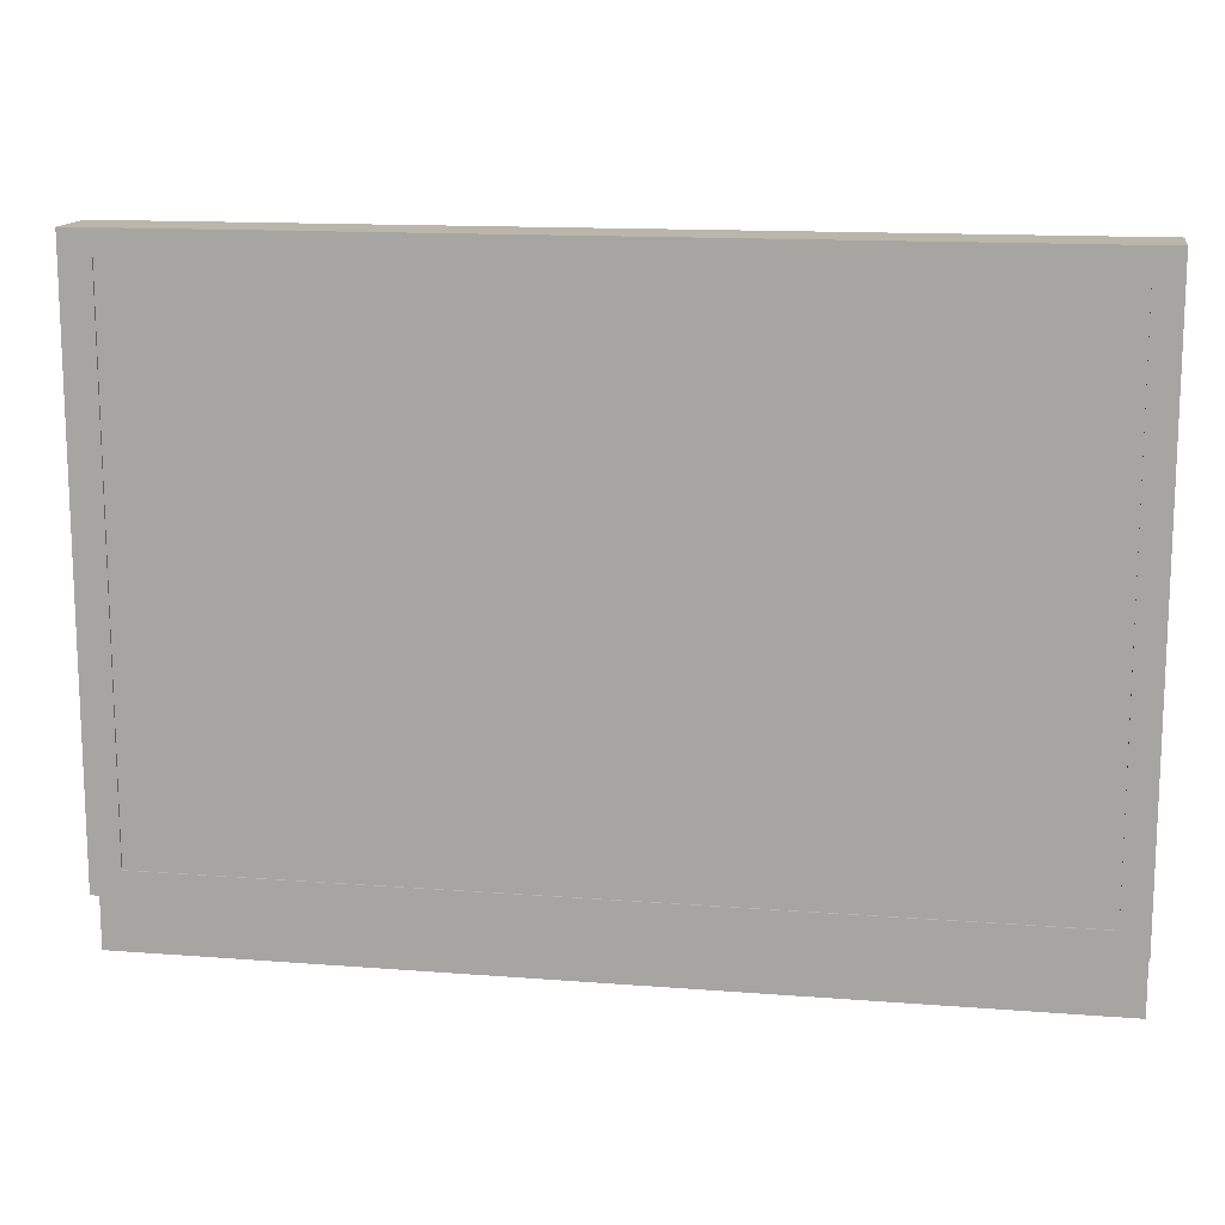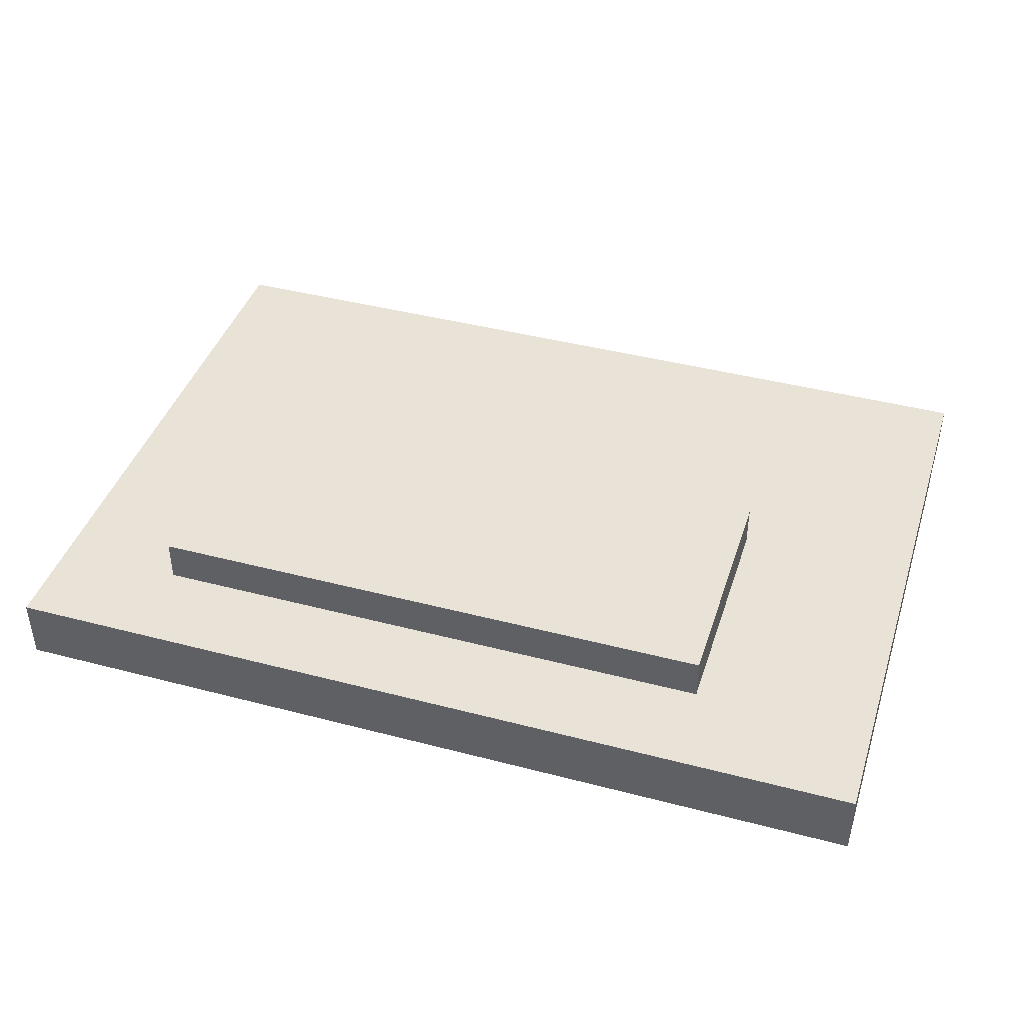
<metadata>
{"format":"obj","ext":"obj","renderer":"f3d","projection":"perspective","resolution":1024,"background":"white","views":[{"elev":13.8,"azim":-170.1,"up":"+Y"},{"elev":41.9,"azim":-162.5,"up":"+Z"}]}
</metadata>
<code>
v -0.3481 -0.1099 -0.08882
v 0.1036 -0.1099 0.1636
v -0.1611 -0.1099 0.1636
v -0.2951 -0.1099 -0.08234
v -0.1611 -0.09631 0.1636
v -0.2951 -0.09631 -0.08234
v -0.242 -0.1099 -0.07703
v 0.1036 -0.09631 0.1636
v -0.3481 -0.09631 -0.08882
v -0.242 -0.09631 -0.07703
v -0.1887 -0.1099 -0.0729
v 0.2911 -0.09631 -0.08882
v 0.02948 -0.09631 0.1469
v -0.08542 -0.09631 0.1469
v -0.08542 -0.09631 0.03199
v -0.1887 -0.09631 -0.0729
v -0.1354 -0.1099 -0.06995
v 0.2911 -0.1099 -0.08882
v -0.1354 -0.09631 -0.06995
v -0.08196 -0.1099 -0.06818
v 0.238 -0.1099 -0.08234
v 0.02948 -0.09631 0.03199
v -0.08542 0.009238 0.1469
v -0.08196 -0.09631 -0.06818
v -0.02854 -0.1099 -0.06759
v 0.1849 -0.1099 -0.07703
v 0.238 -0.09631 -0.08234
v 0.02948 0.009238 0.03199
v 0.02948 0.009238 0.1469
v -0.08542 0.009238 0.03199
v -0.02854 -0.09631 -0.06759
v 0.02488 -0.1099 -0.06818
v 0.1316 -0.1099 -0.0729
v -0.07733 -0.09631 0.03878
v 0.02139 -0.09631 0.03878
v -0.07733 0.009238 0.03878
v 0.02488 -0.09631 -0.06818
v 0.07827 -0.1099 -0.06995
v 0.1849 -0.09631 -0.07703
v 0.02139 0.009238 0.03878
v -0.06845 0.009238 0.0445
v 0.07827 -0.09631 -0.06995
v 0.1316 -0.09631 -0.0729
v -0.06845 -0.09631 0.0445
v 0.01251 -0.09631 0.0445
v 0.01251 0.009238 0.0445
v -0.05892 0.009238 0.04904
v 0.002973 0.009238 0.04904
v -0.04888 0.009238 0.05234
v -0.05892 -0.09631 0.04904
v 0.002973 -0.09631 0.04904
v -0.00706 0.009238 0.05234
v -0.03851 0.009238 0.05434
v -0.00706 -0.09631 0.05234
v -0.01743 0.009238 0.05434
v -0.02797 0.009238 0.05501
v -0.04888 -0.09631 0.05234
v -0.01743 -0.09631 0.05434
v -0.03851 -0.09631 0.05434
v -0.02797 -0.09631 0.05501
v 0.3864 0.488 0.03154
v 0.2778 0.4092 0.03154
v 0.3864 -0.0428 0.03154
v -0.3675 0.488 0.03154
v 0.2778 0.2043 0.03154
v 0.3864 0.00656 -0.005123
v 0.3864 0.488 -0.02339
v -0.2159 0.4092 0.03154
v -0.3675 -0.0428 0.03154
v 0.2778 0.2043 0.06747
v 0.3864 -0.0428 -0.005123
v -0.3675 0.488 -0.02339
v -0.2159 0.2043 0.03154
v -0.2159 0.4092 0.06747
v -0.3675 -0.0428 -0.005123
v 0.2778 0.4092 0.06747
v 0.355 -0.03292 -0.005123
v 0.3864 0.00656 -0.02339
v 0.3612 0.4744 -0.02339
v -0.3675 0.00656 -0.02339
v -0.2159 0.2043 0.06747
v 0.355 -0.009212 -0.005123
v 0.3612 0.02696 -0.02339
v -0.3461 0.4744 -0.02339
v -0.3675 0.00656 -0.005123
v 0.3508 -0.03292 -0.005123
v 0.3612 0.4744 -0.02214
v -0.3461 0.02696 -0.02339
v -0.3514 -0.002741 -0.005123
v 0.3446 -0.03292 -0.005123
v 0.3508 -0.009212 -0.005123
v 0.3612 0.02696 -0.02214
v -0.3461 0.4744 -0.02214
v -0.3461 0.02696 -0.02214
v -0.345 -0.002741 -0.005123
v -0.3514 -0.03008 -0.005123
v 0.3383 -0.03292 -0.005123
v 0.2174 -0.006294 -0.005123
v -0.3385 -0.002741 -0.005123
v -0.345 -0.03008 -0.005123
v 0.3319 -0.03292 -0.005123
v 0.3446 -0.009212 -0.005123
v 0.1623 -0.006294 -0.005123
v -0.332 -0.002741 -0.005123
v -0.3385 -0.03008 -0.005123
v 0.3249 -0.03292 -0.005123
v 0.3383 -0.009212 -0.005123
v 0.1623 -0.0181 -0.005123
v 0.1103 -0.006294 -0.005123
v -0.3256 -0.002741 -0.005123
v -0.332 -0.03008 -0.005123
v 0.3177 -0.03292 -0.005123
v 0.3319 -0.009212 -0.005123
v 0.2174 -0.0181 -0.005123
v 0.1103 -0.0181 -0.005123
v 0.04622 -0.006294 -0.005123
v -0.3154 -0.002741 -0.005123
v -0.3256 -0.03008 -0.005123
v 0.3108 -0.03292 -0.005123
v 0.3249 -0.009212 -0.005123
v 0.2189 -0.006496 -0.005123
v 0.04622 -0.0181 -0.005123
v -0.01735 -0.006294 -0.005123
v -0.3097 -0.002741 -0.005123
v -0.3154 -0.03008 -0.005123
v 0.3046 -0.03292 -0.005123
v 0.3177 -0.009212 -0.005123
v 0.2189 -0.0179 -0.005123
v 0.2583 -0.009212 -0.005123
v 0.2583 -0.03292 -0.005123
v -0.01735 -0.0181 -0.005123
v -0.07771 -0.006294 -0.005123
v -0.304 -0.002741 -0.005123
v -0.3097 -0.03008 -0.005123
v 0.2983 -0.03292 -0.005123
v 0.3108 -0.009212 -0.005123
v 0.2204 -0.007085 -0.005123
v 0.2683 -0.009212 -0.005123
v 0.2683 -0.03292 -0.005123
v -0.07771 -0.0181 -0.005123
v -0.1364 -0.006294 -0.005123
v -0.2965 -0.002741 -0.005123
v -0.304 -0.03008 -0.005123
v 0.2927 -0.03292 -0.005123
v 0.3046 -0.009212 -0.005123
v 0.2204 -0.01731 -0.005123
v 0.2739 -0.009212 -0.005123
v 0.2216 -0.008023 -0.005123
v 0.2739 -0.03292 -0.005123
v -0.1364 -0.0181 -0.005123
v -0.1952 -0.006294 -0.005123
v -0.2874 -0.002741 -0.005123
v -0.2965 -0.03008 -0.005123
v 0.2872 -0.03292 -0.005123
v 0.2983 -0.009212 -0.005123
v 0.2801 -0.009212 -0.005123
v 0.2225 -0.009245 -0.005123
v 0.2801 -0.03292 -0.005123
v -0.2429 -0.03008 -0.005123
v -0.1952 -0.0181 -0.005123
v -0.2429 -0.002741 -0.005123
v -0.2775 -0.002741 -0.005123
v -0.2874 -0.03008 -0.005123
v 0.2927 -0.009212 -0.005123
v 0.2216 -0.01637 -0.005123
v 0.2872 -0.009212 -0.005123
v 0.2231 -0.01067 -0.005123
v -0.2505 -0.03008 -0.005123
v -0.1967 -0.0179 -0.005123
v -0.1967 -0.006496 -0.005123
v -0.2505 -0.002741 -0.005123
v -0.2682 -0.002741 -0.005123
v -0.2775 -0.03008 -0.005123
v 0.2225 -0.01515 -0.005123
v 0.2233 -0.0122 -0.005123
v -0.2589 -0.03008 -0.005123
v -0.1981 -0.007085 -0.005123
v -0.2589 -0.002741 -0.005123
v -0.2682 -0.03008 -0.005123
v 0.2231 -0.01372 -0.005123
v -0.2011 -0.0122 -0.005123
v -0.1981 -0.01731 -0.005123
v -0.1994 -0.008023 -0.005123
v -0.2009 -0.01067 -0.005123
v -0.2009 -0.01372 -0.005123
v -0.1994 -0.01637 -0.005123
v -0.2003 -0.009245 -0.005123
v -0.2003 -0.01515 -0.005123
v 0.2911 -0.1186 -0.08882
v -0.3481 -0.1186 -0.08882
g mesh1_mesh1-geometry
f 1 2 3
f 2 1 4
f 3 2 1
f 4 1 2
f 2 5 3
f 3 5 2
f 5 1 3
f 3 1 5
f 1 6 4
f 4 6 1
f 2 4 7
f 7 4 2
f 5 2 8
f 8 2 5
f 1 5 9
f 9 5 1
f 6 1 9
f 9 1 6
f 10 4 6
f 6 4 10
f 4 10 7
f 7 10 4
f 2 7 11
f 11 7 2
f 2 12 8
f 8 12 2
f 8 13 5
f 5 13 8
f 5 14 9
f 9 14 5
f 9 15 6
f 6 15 9
f 6 15 10
f 10 15 6
f 16 7 10
f 10 7 16
f 7 16 11
f 11 16 7
f 2 11 17
f 17 11 2
f 12 2 18
f 18 2 12
f 13 8 12
f 12 8 13
f 14 5 13
f 13 5 14
f 9 14 15
f 15 14 9
f 10 15 16
f 16 15 10
f 19 11 16
f 16 11 19
f 11 19 17
f 17 19 11
f 2 17 20
f 20 17 2
f 2 21 18
f 18 21 2
f 21 12 18
f 18 12 21
f 13 12 22
f 22 12 13
f 13 23 14
f 14 23 13
f 23 15 14
f 14 15 23
f 16 15 19
f 19 15 16
f 24 17 19
f 19 17 24
f 17 24 20
f 20 24 17
f 2 20 25
f 25 20 2
f 21 2 26
f 26 2 21
f 12 21 27
f 27 21 12
f 22 12 15
f 15 12 22
f 28 13 22
f 22 13 28
f 23 13 29
f 29 13 23
f 15 23 30
f 30 23 15
f 19 15 24
f 24 15 19
f 31 20 24
f 24 20 31
f 20 31 25
f 25 31 20
f 32 2 25
f 25 2 32
f 26 2 33
f 33 2 26
f 26 27 21
f 21 27 26
f 15 12 27
f 27 12 15
f 34 22 15
f 15 22 34
f 13 28 29
f 29 28 13
f 35 28 22
f 22 28 35
f 28 23 29
f 29 23 28
f 23 36 30
f 30 36 23
f 36 15 30
f 30 15 36
f 24 15 31
f 31 15 24
f 37 25 31
f 31 25 37
f 38 2 32
f 32 2 38
f 25 37 32
f 32 37 25
f 33 2 38
f 38 2 33
f 33 39 26
f 26 39 33
f 27 26 39
f 39 26 27
f 15 27 39
f 39 27 15
f 34 35 22
f 22 35 34
f 15 36 34
f 34 36 15
f 28 35 40
f 40 35 28
f 23 28 40
f 40 28 23
f 36 23 41
f 41 23 36
f 15 37 31
f 31 37 15
f 32 42 38
f 38 42 32
f 42 32 37
f 37 32 42
f 38 43 33
f 33 43 38
f 39 33 43
f 43 33 39
f 15 39 43
f 43 39 15
f 44 35 34
f 34 35 44
f 41 34 36
f 36 34 41
f 45 40 35
f 35 40 45
f 23 40 46
f 46 40 23
f 41 23 47
f 47 23 41
f 15 42 37
f 37 42 15
f 43 38 42
f 42 38 43
f 15 43 42
f 42 43 15
f 44 45 35
f 35 45 44
f 34 41 44
f 44 41 34
f 40 45 46
f 46 45 40
f 23 46 48
f 48 46 23
f 47 23 49
f 49 23 47
f 47 44 41
f 41 44 47
f 50 45 44
f 44 45 50
f 51 46 45
f 45 46 51
f 46 51 48
f 48 51 46
f 23 48 52
f 52 48 23
f 49 23 53
f 53 23 49
f 49 50 47
f 47 50 49
f 44 47 50
f 50 47 44
f 50 51 45
f 45 51 50
f 54 48 51
f 51 48 54
f 48 54 52
f 52 54 48
f 23 52 55
f 55 52 23
f 53 23 56
f 56 23 53
f 53 57 49
f 49 57 53
f 50 49 57
f 57 49 50
f 50 54 51
f 51 54 50
f 58 52 54
f 54 52 58
f 52 58 55
f 55 58 52
f 23 55 56
f 56 55 23
f 56 59 53
f 53 59 56
f 57 53 59
f 59 53 57
f 57 54 50
f 50 54 57
f 59 58 54
f 54 58 59
f 60 55 58
f 58 55 60
f 55 60 56
f 56 60 55
f 59 56 60
f 60 56 59
f 59 54 57
f 57 54 59
f 58 59 60
f 60 59 58
g mesh2_mesh2-geometry
f 61 62 63
f 62 61 64
f 63 62 61
f 64 61 62
f 65 63 62
f 62 63 65
f 63 66 61
f 61 66 63
f 67 64 61
f 61 64 67
f 62 64 68
f 68 64 62
f 63 65 69
f 69 65 63
f 62 70 65
f 65 70 62
f 66 63 71
f 71 63 66
f 61 66 67
f 67 66 61
f 64 67 72
f 72 67 64
f 68 64 73
f 73 64 68
f 74 62 68
f 68 62 74
f 69 65 73
f 73 65 69
f 75 63 69
f 69 63 75
f 70 62 76
f 76 62 70
f 70 73 65
f 65 73 70
f 63 75 71
f 71 75 63
f 71 77 66
f 66 77 71
f 67 66 78
f 78 66 67
f 67 79 72
f 72 79 67
f 80 64 72
f 72 64 80
f 69 73 64
f 64 73 69
f 73 74 68
f 68 74 73
f 62 74 76
f 76 74 62
f 64 75 69
f 69 75 64
f 74 70 76
f 76 70 74
f 73 70 81
f 81 70 73
f 77 71 75
f 75 71 77
f 82 66 77
f 77 66 82
f 66 80 78
f 78 80 66
f 78 83 67
f 67 83 78
f 79 67 83
f 83 67 79
f 72 79 84
f 84 79 72
f 85 64 80
f 80 64 85
f 72 84 80
f 80 84 72
f 74 73 81
f 81 73 74
f 75 64 85
f 85 64 75
f 70 74 81
f 81 74 70
f 77 75 86
f 86 75 77
f 66 82 85
f 85 82 66
f 86 82 77
f 77 82 86
f 80 66 85
f 85 66 80
f 83 78 80
f 80 78 83
f 83 87 79
f 79 87 83
f 87 84 79
f 79 84 87
f 88 80 84
f 84 80 88
f 85 89 75
f 75 89 85
f 86 75 90
f 90 75 86
f 85 82 91
f 91 82 85
f 82 86 91
f 91 86 82
f 83 80 88
f 88 80 83
f 87 83 92
f 92 83 87
f 84 87 93
f 93 87 84
f 84 94 88
f 88 94 84
f 85 95 89
f 89 95 85
f 96 75 89
f 89 75 96
f 90 75 97
f 97 75 90
f 90 91 86
f 86 91 90
f 85 91 98
f 98 91 85
f 94 83 88
f 88 83 94
f 83 94 92
f 92 94 83
f 92 87 94
f 93 94 87
f 94 84 93
f 93 84 94
f 85 99 95
f 95 99 85
f 95 96 89
f 89 96 95
f 100 75 96
f 96 75 100
f 97 75 101
f 101 75 97
f 97 102 90
f 90 102 97
f 91 90 102
f 102 90 91
f 98 91 102
f 102 91 98
f 85 98 103
f 103 98 85
f 85 104 99
f 99 104 85
f 99 100 95
f 95 100 99
f 96 95 100
f 100 95 96
f 105 75 100
f 100 75 105
f 101 75 106
f 106 75 101
f 101 107 97
f 97 107 101
f 102 97 107
f 107 97 102
f 98 102 107
f 107 102 98
f 98 108 103
f 103 108 98
f 85 103 109
f 109 103 85
f 85 110 104
f 104 110 85
f 104 105 99
f 99 105 104
f 100 99 105
f 105 99 100
f 111 75 105
f 105 75 111
f 106 75 112
f 112 75 106
f 106 113 101
f 101 113 106
f 107 101 113
f 113 101 107
f 98 107 113
f 113 107 98
f 98 114 108
f 108 114 98
f 115 103 108
f 108 103 115
f 103 115 109
f 109 115 103
f 85 109 116
f 116 109 85
f 85 117 110
f 110 117 85
f 110 111 104
f 104 111 110
f 105 104 111
f 111 104 105
f 118 75 111
f 111 75 118
f 112 75 119
f 119 75 112
f 112 120 106
f 106 120 112
f 113 106 120
f 120 106 113
f 98 113 120
f 120 113 98
f 121 114 98
f 98 114 121
f 114 75 108
f 108 75 114
f 108 75 115
f 115 75 108
f 122 109 115
f 115 109 122
f 109 122 116
f 116 122 109
f 85 116 123
f 123 116 85
f 85 124 117
f 117 124 85
f 117 118 110
f 110 118 117
f 111 110 118
f 118 110 111
f 125 75 118
f 118 75 125
f 119 75 126
f 126 75 119
f 119 127 112
f 112 127 119
f 120 112 127
f 127 112 120
f 98 120 127
f 127 120 98
f 121 128 114
f 114 128 121
f 98 129 121
f 121 129 98
f 130 75 114
f 114 75 130
f 115 75 122
f 122 75 115
f 131 116 122
f 122 116 131
f 116 131 123
f 123 131 116
f 85 123 132
f 132 123 85
f 85 133 124
f 124 133 85
f 124 125 117
f 117 125 124
f 118 117 125
f 125 117 118
f 134 75 125
f 125 75 134
f 126 75 135
f 135 75 126
f 126 136 119
f 119 136 126
f 127 119 136
f 136 119 127
f 98 127 136
f 136 127 98
f 137 128 121
f 121 128 137
f 130 114 128
f 128 114 130
f 98 138 129
f 129 138 98
f 121 129 137
f 137 129 121
f 139 75 130
f 130 75 139
f 122 75 131
f 131 75 122
f 140 123 131
f 131 123 140
f 123 140 132
f 132 140 123
f 85 132 141
f 141 132 85
f 85 142 133
f 133 142 85
f 133 134 124
f 124 134 133
f 125 124 134
f 134 124 125
f 143 75 134
f 134 75 143
f 135 75 144
f 144 75 135
f 135 145 126
f 126 145 135
f 136 126 145
f 145 126 136
f 98 136 145
f 145 136 98
f 137 146 128
f 128 146 137
f 130 128 129
f 129 128 130
f 98 147 138
f 138 147 98
f 138 130 129
f 129 130 138
f 137 129 148
f 148 129 137
f 149 75 139
f 139 75 149
f 130 138 139
f 139 138 130
f 131 75 140
f 140 75 131
f 150 132 140
f 140 132 150
f 132 150 141
f 141 150 132
f 85 141 151
f 151 141 85
f 85 152 142
f 142 152 85
f 142 143 133
f 133 143 142
f 134 133 143
f 143 133 134
f 153 75 143
f 143 75 153
f 144 75 154
f 154 75 144
f 144 155 135
f 135 155 144
f 145 135 155
f 155 135 145
f 98 145 155
f 155 145 98
f 148 146 137
f 137 146 148
f 129 128 146
f 146 128 129
f 98 156 147
f 147 156 98
f 147 139 138
f 138 139 147
f 148 129 157
f 157 129 148
f 158 75 149
f 149 75 158
f 139 147 149
f 149 147 139
f 140 75 159
f 159 75 140
f 140 159 150
f 150 159 140
f 160 141 150
f 150 141 160
f 141 160 151
f 151 160 141
f 85 151 161
f 161 151 85
f 85 162 152
f 152 162 85
f 152 153 142
f 142 153 152
f 143 142 153
f 153 142 143
f 163 75 153
f 153 75 163
f 154 75 158
f 158 75 154
f 154 164 144
f 144 164 154
f 155 144 164
f 164 144 155
f 98 155 164
f 164 155 98
f 148 165 146
f 146 165 148
f 129 146 165
f 165 146 129
f 98 166 156
f 156 166 98
f 156 149 147
f 147 149 156
f 157 129 167
f 167 129 157
f 157 165 148
f 148 165 157
f 149 156 158
f 158 156 149
f 159 75 168
f 168 75 159
f 150 159 160
f 160 159 150
f 151 160 169
f 169 160 151
f 161 151 170
f 170 151 161
f 85 161 171
f 171 161 85
f 85 172 162
f 162 172 85
f 162 163 152
f 152 163 162
f 153 152 163
f 163 152 153
f 173 75 163
f 163 75 173
f 158 166 154
f 154 166 158
f 164 154 166
f 166 154 164
f 98 164 166
f 166 164 98
f 129 165 174
f 174 165 129
f 166 158 156
f 156 158 166
f 167 129 175
f 175 129 167
f 167 174 157
f 157 174 167
f 157 174 165
f 165 174 157
f 168 75 176
f 176 75 168
f 168 161 159
f 159 161 168
f 160 159 169
f 169 159 160
f 151 169 170
f 170 169 151
f 161 170 177
f 177 170 161
f 161 168 171
f 171 168 161
f 85 171 178
f 178 171 85
f 85 178 172
f 172 178 85
f 172 173 162
f 162 173 172
f 163 162 173
f 173 162 163
f 179 75 173
f 173 75 179
f 129 174 180
f 180 174 129
f 129 180 175
f 175 180 129
f 180 167 175
f 175 167 180
f 167 180 174
f 174 180 167
f 176 75 179
f 179 75 176
f 176 171 168
f 168 171 176
f 161 181 159
f 159 181 161
f 169 159 182
f 182 159 169
f 170 169 182
f 182 169 170
f 170 182 177
f 177 182 170
f 161 177 183
f 183 177 161
f 171 176 178
f 178 176 171
f 178 179 172
f 172 179 178
f 173 172 179
f 179 172 173
f 179 178 176
f 176 178 179
f 161 184 181
f 181 184 161
f 185 159 181
f 181 159 185
f 182 159 186
f 186 159 182
f 177 182 186
f 186 182 177
f 177 186 183
f 183 186 177
f 161 183 187
f 187 183 161
f 161 187 184
f 184 187 161
f 184 185 181
f 181 185 184
f 188 159 185
f 185 159 188
f 186 159 188
f 188 159 186
f 183 186 188
f 188 186 183
f 183 188 187
f 187 188 183
f 187 185 184
f 184 185 187
f 187 188 185
f 185 188 187
g mesh2_mesh2-geometry
f 94 87 92
f 87 94 93
g mesh3_mesh3-geometry
l 18 21
l 18 2
l 18 12
l 18 189
l 21 26
l 3 2
l 2 8
l 12 27
l 12 8
l 26 33
l 1 3
l 3 5
l 5 8
l 27 39
l 33 38
l 4 1
l 1 9
l 1 190
l 9 5
l 39 43
l 38 32
l 7 4
l 6 9
l 43 42
l 32 25
l 11 7
l 10 6
l 42 37
l 25 20
l 17 11
l 16 10
l 37 31
l 20 17
l 19 16
l 31 24
l 24 19
g mesh4_mesh4-geometry
l 13 22
l 14 13
l 13 29
l 35 22
l 22 28
l 15 14
l 14 23
l 29 28
l 23 29
l 45 35
l 40 28
l 15 34
l 15 30
l 30 23
l 51 45
l 46 40
l 34 44
l 30 36
l 54 51
l 48 46
l 44 50
l 36 41
l 58 54
l 52 48
l 50 57
l 41 47
l 60 58
l 55 52
l 57 59
l 47 49
l 59 60
l 56 55
l 49 53
l 53 56
g mesh5_mesh5-geometry
l 69 63
l 64 69
l 69 75
l 63 61
l 63 71
l 61 64
l 64 72
l 85 75
l 75 71
l 61 67
l 71 66
l 67 72
l 72 80
l 85 66
l 80 85
l 78 67
l 78 66
l 80 78
g mesh6_mesh6-geometry
l 98 103
l 98 121
l 103 109
l 108 103
l 121 137
l 109 116
l 109 115
l 108 114
l 115 108
l 137 148
l 116 123
l 122 116
l 122 115
l 128 114
l 148 157
l 123 132
l 123 131
l 131 122
l 146 128
l 157 167
l 132 141
l 140 132
l 140 131
l 165 146
l 167 175
l 141 151
l 150 141
l 150 140
l 174 165
l 175 180
l 151 170
l 160 150
l 180 174
l 170 177
l 169 160
l 177 183
l 182 169
l 183 187
l 186 182
l 187 184
l 188 186
l 184 181
l 185 188
l 181 185
g mesh7_mesh7-geometry
l 77 82
l 86 77
l 82 91
l 91 86
l 90 86
l 91 102
l 102 90
l 97 90
l 102 107
l 107 97
l 101 97
l 107 113
l 113 101
l 106 101
l 113 120
l 120 106
l 112 106
l 120 127
l 127 112
l 119 112
l 127 136
l 136 119
l 126 119
l 136 145
l 145 126
l 135 126
l 145 155
l 155 135
l 144 135
l 155 164
l 164 144
l 154 144
l 164 166
l 166 154
l 158 154
l 166 156
l 156 158
l 149 158
l 156 147
l 147 149
l 139 149
l 147 138
l 130 139
l 138 139
l 138 129
l 129 130
g mesh8_mesh8-geometry
l 159 161
l 168 159
l 161 171
l 171 168
l 176 168
l 171 178
l 178 176
l 179 176
l 178 172
l 172 179
l 173 179
l 172 162
l 162 173
l 163 173
l 162 152
l 152 163
l 153 163
l 152 142
l 142 153
l 143 153
l 142 133
l 133 143
l 134 143
l 133 124
l 125 134
l 124 134
l 124 117
l 117 125
l 118 125
l 117 110
l 110 118
l 111 118
l 110 104
l 105 111
l 104 111
l 104 99
l 99 105
l 100 105
l 99 95
l 96 100
l 95 100
l 95 89
l 89 96
g mesh9_mesh9-geometry
l 83 79
l 88 83
l 83 92
l 79 84
l 79 87
l 84 88
l 88 94
l 84 93
g mesh10_mesh10-geometry
l 73 68
l 65 73
l 73 81
l 68 62
l 68 74
l 62 65
l 65 70
l 81 74
l 70 81
l 62 76
l 74 76
l 76 70

</code>
